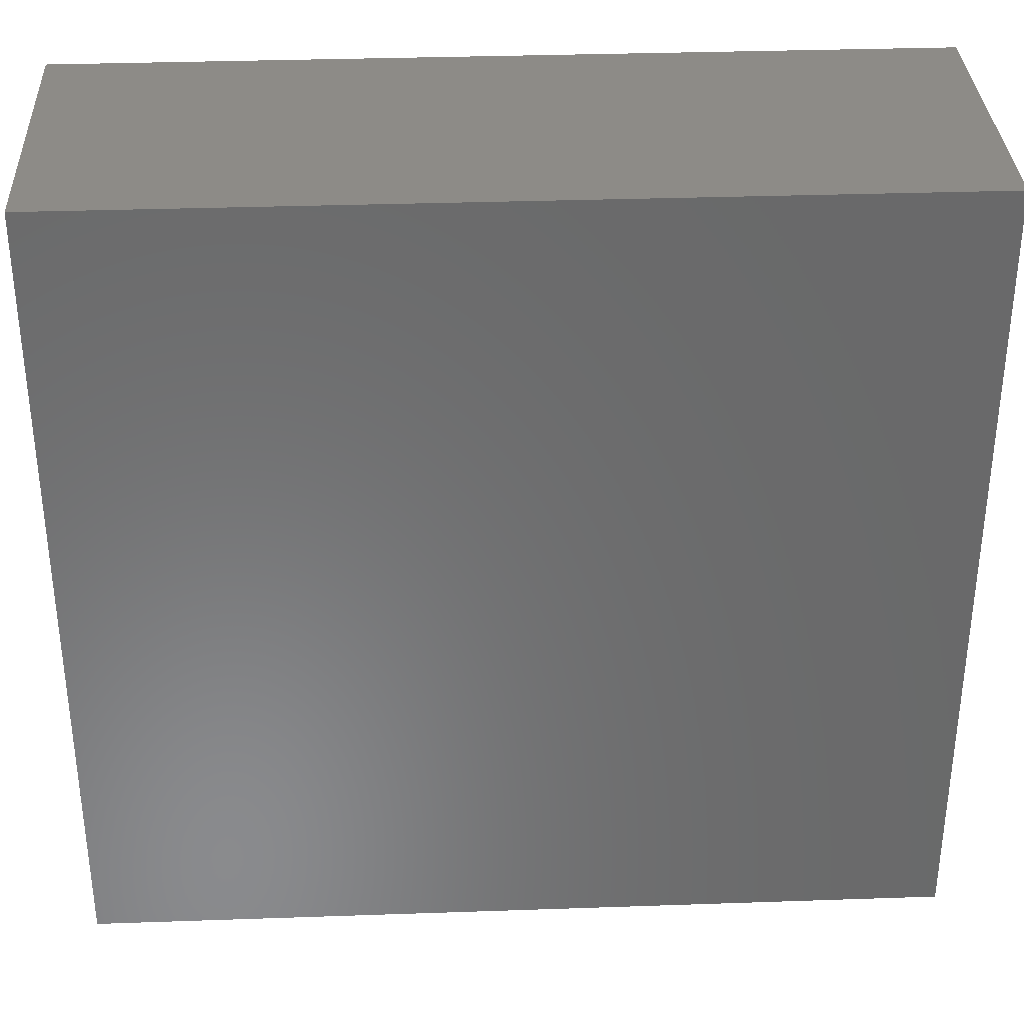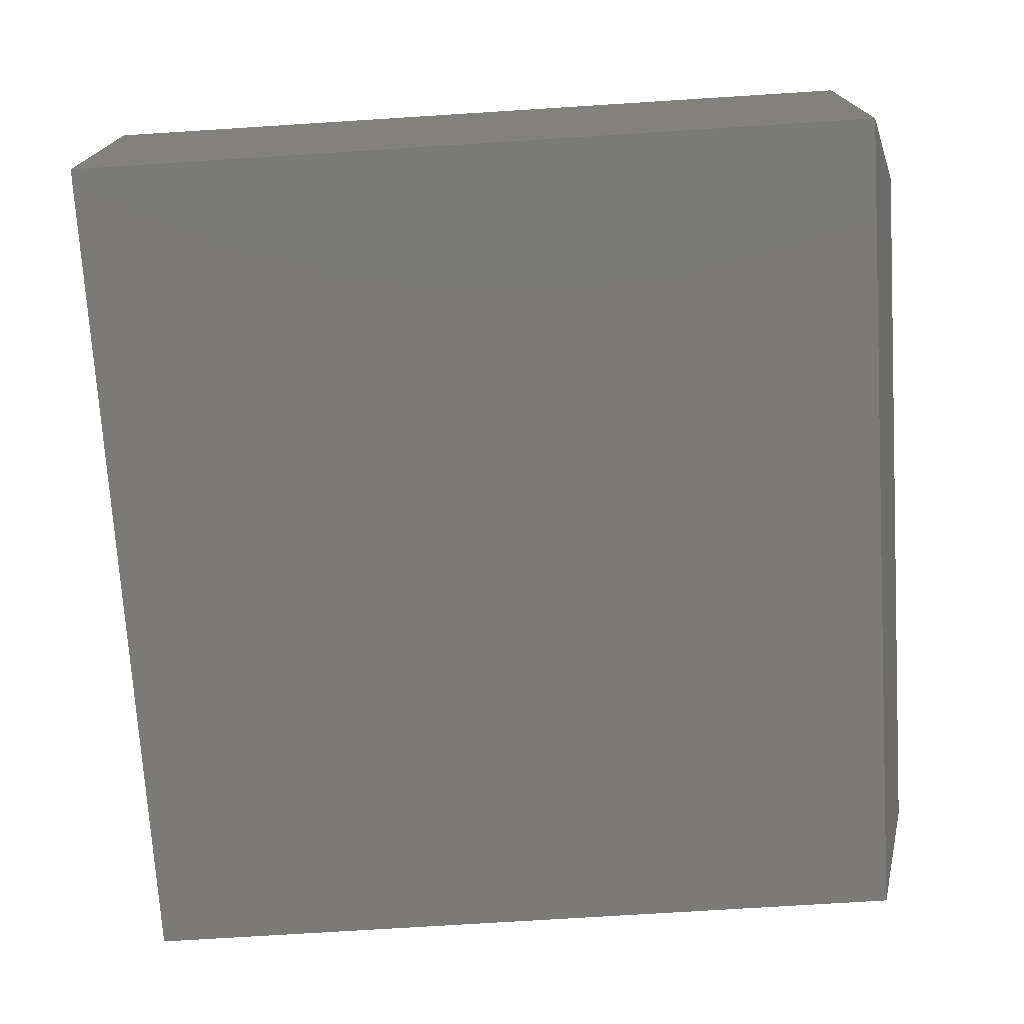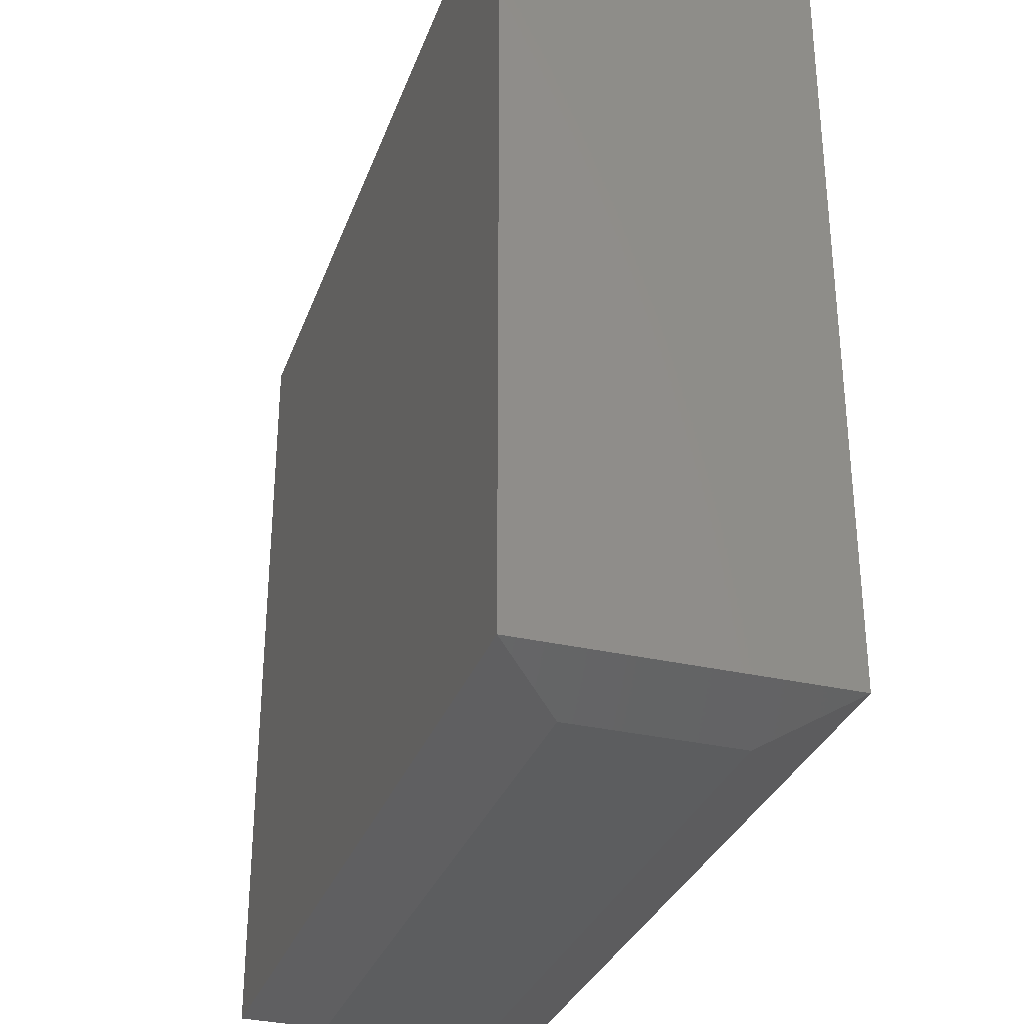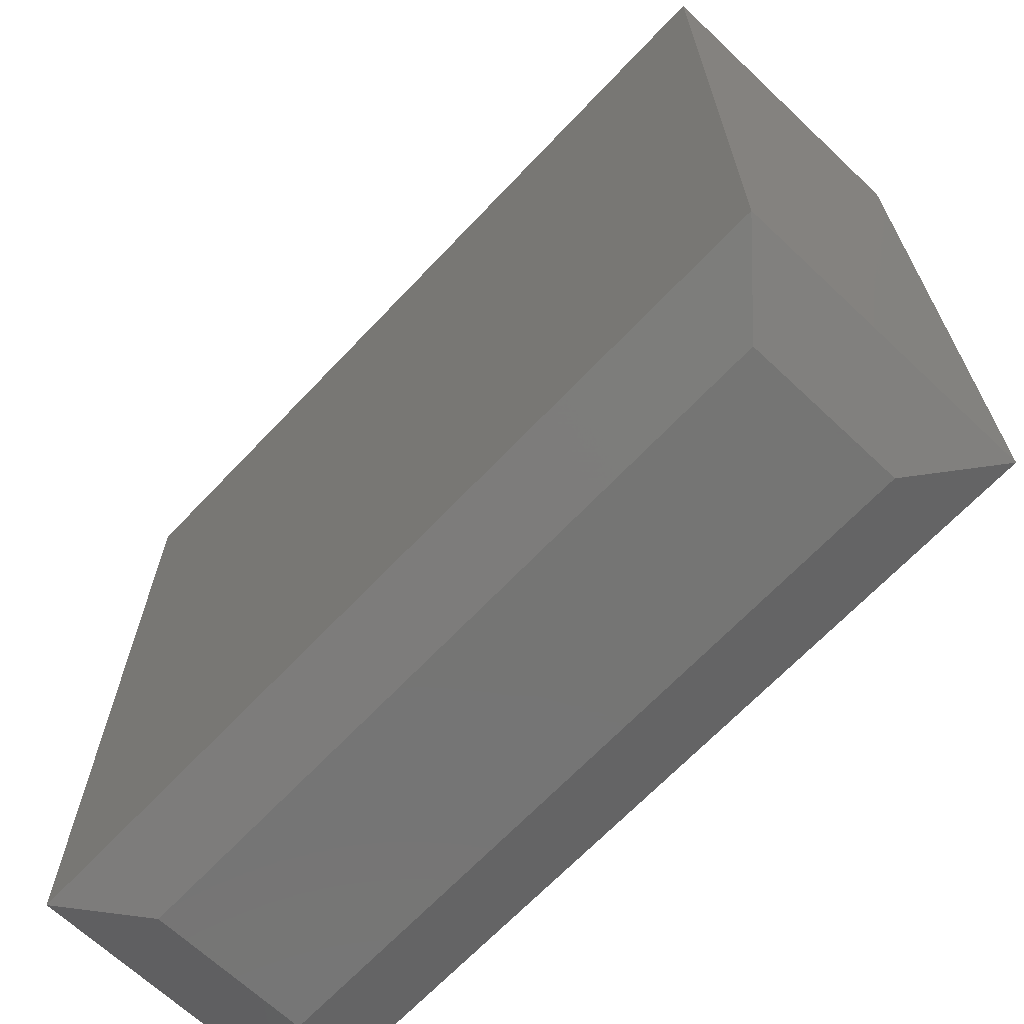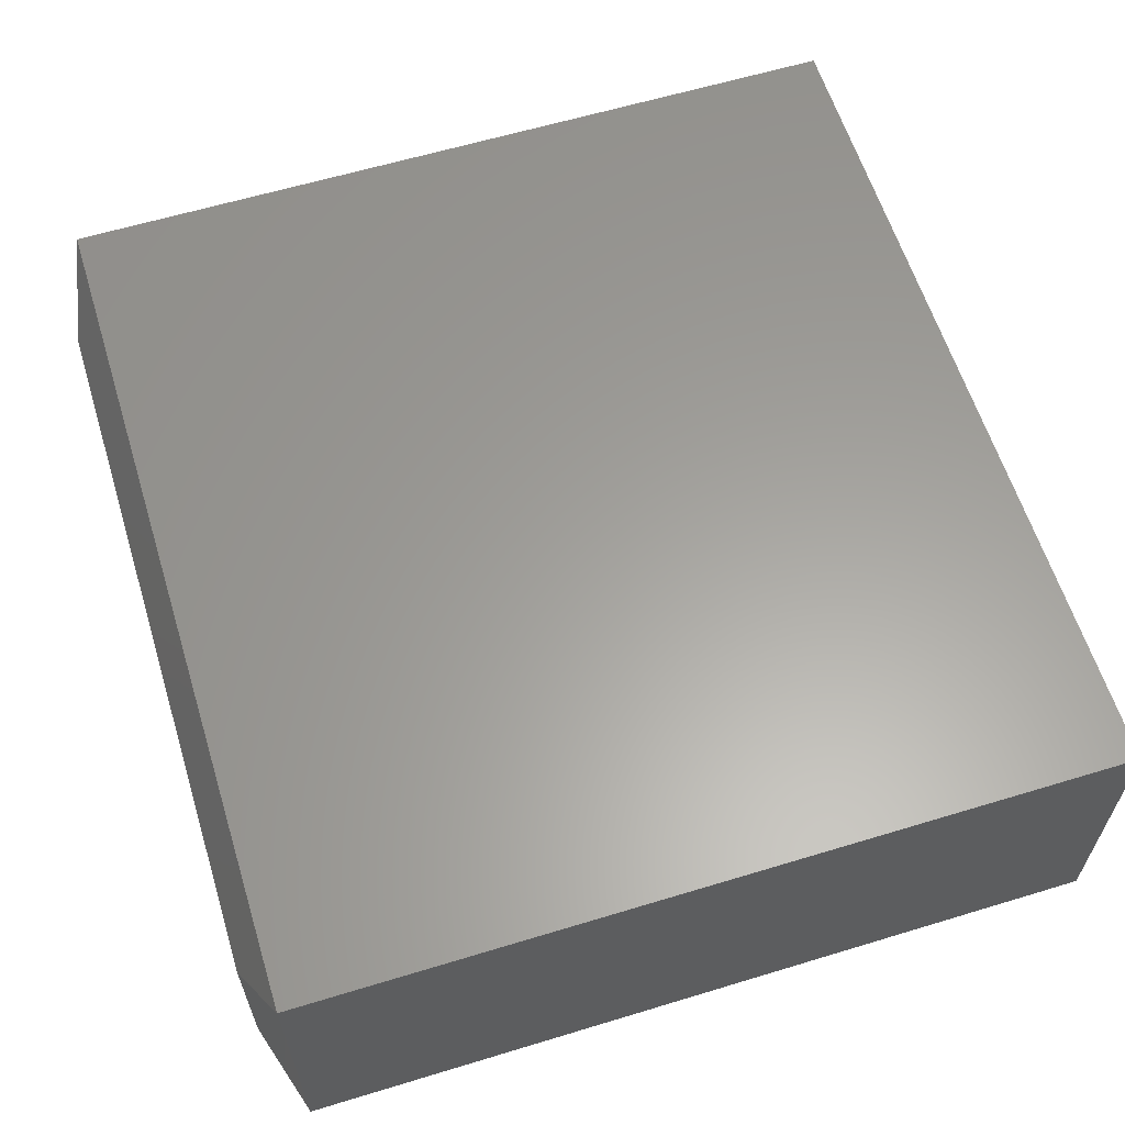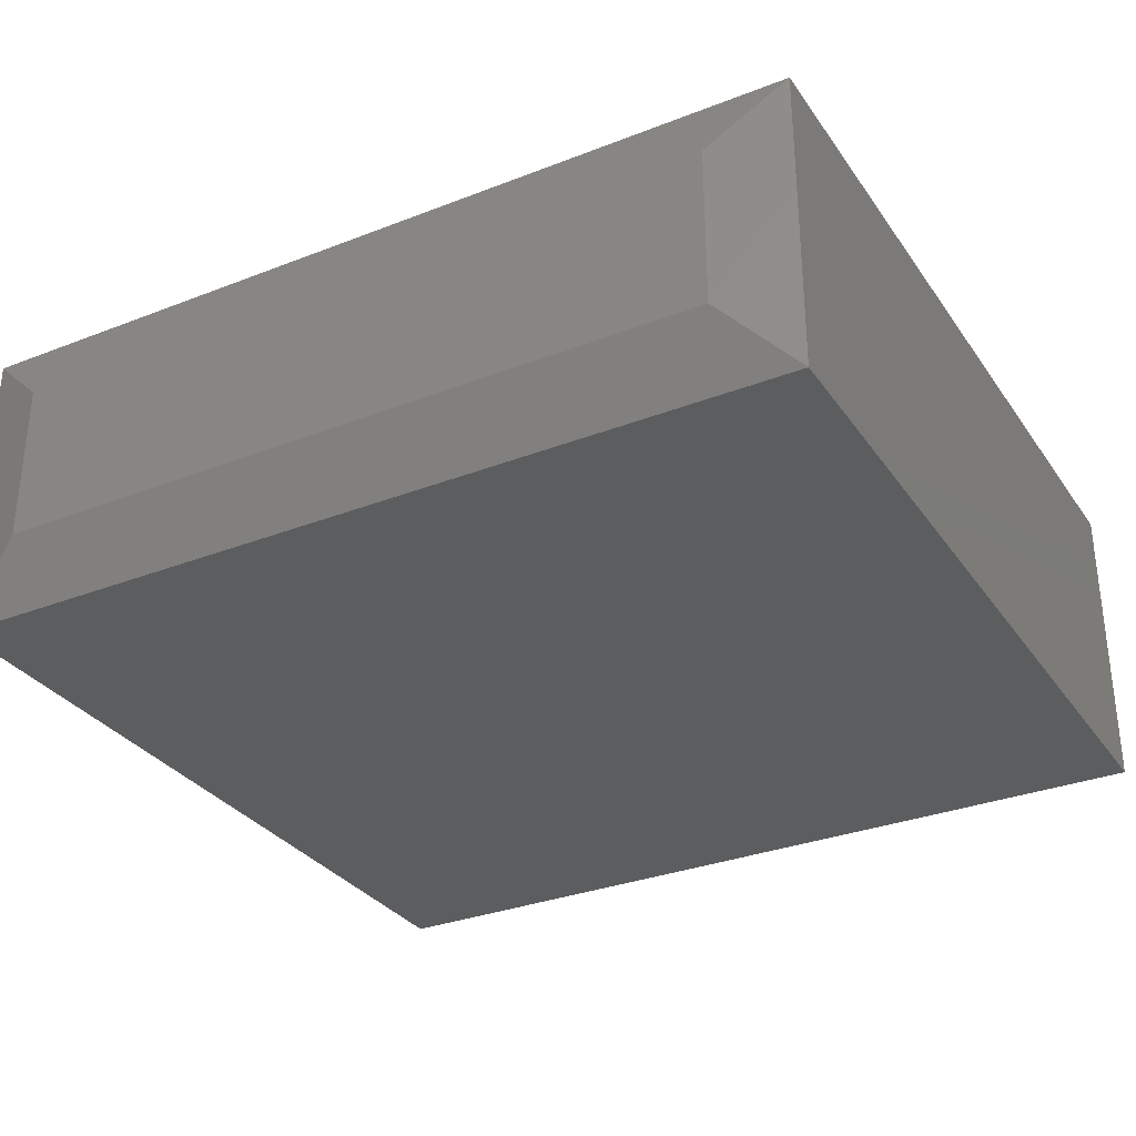
<metadata>
{"format":"stl","ext":"stl","renderer":"f3d","projection":"perspective","resolution":1024,"background":"white","views":[{"elev":33.9,"azim":177.3,"up":"+Y"},{"elev":-73.6,"azim":-86.4,"up":"+Z"},{"elev":-31.8,"azim":-108.1,"up":"+Y"},{"elev":-67.1,"azim":46.6,"up":"+Y"},{"elev":61.1,"azim":72.8,"up":"+Z"},{"elev":-31.5,"azim":28.9,"up":"+Z"}]}
</metadata>
<code>
# stl→obj: 12 verts, 20 faces
v -0.75 -0.7031 0.2656
v 0 -0.7031 0.2656
v -0.75 -0.0002467 0.2656
v 0 -0.0002467 0.2656
v -0.75 -0.7031 0
v -0.75 -0.0002467 0
v 0 -0.7031 0
v 0 -0.0002467 0
v -0.6875 -0.7266 0.2031
v -0.6875 -0.7266 0.0625
v -0.0625 -0.7266 0.2031
v -0.0625 -0.7266 0.0625
f 1 2 3
f 3 2 4
f 5 6 7
f 7 6 8
f 3 6 1
f 1 6 5
f 2 7 4
f 4 7 8
f 9 10 11
f 11 10 12
f 1 5 9
f 9 5 10
f 7 12 5
f 5 12 10
f 7 2 12
f 12 2 11
f 2 1 11
f 11 1 9
f 4 8 3
f 3 8 6

</code>
